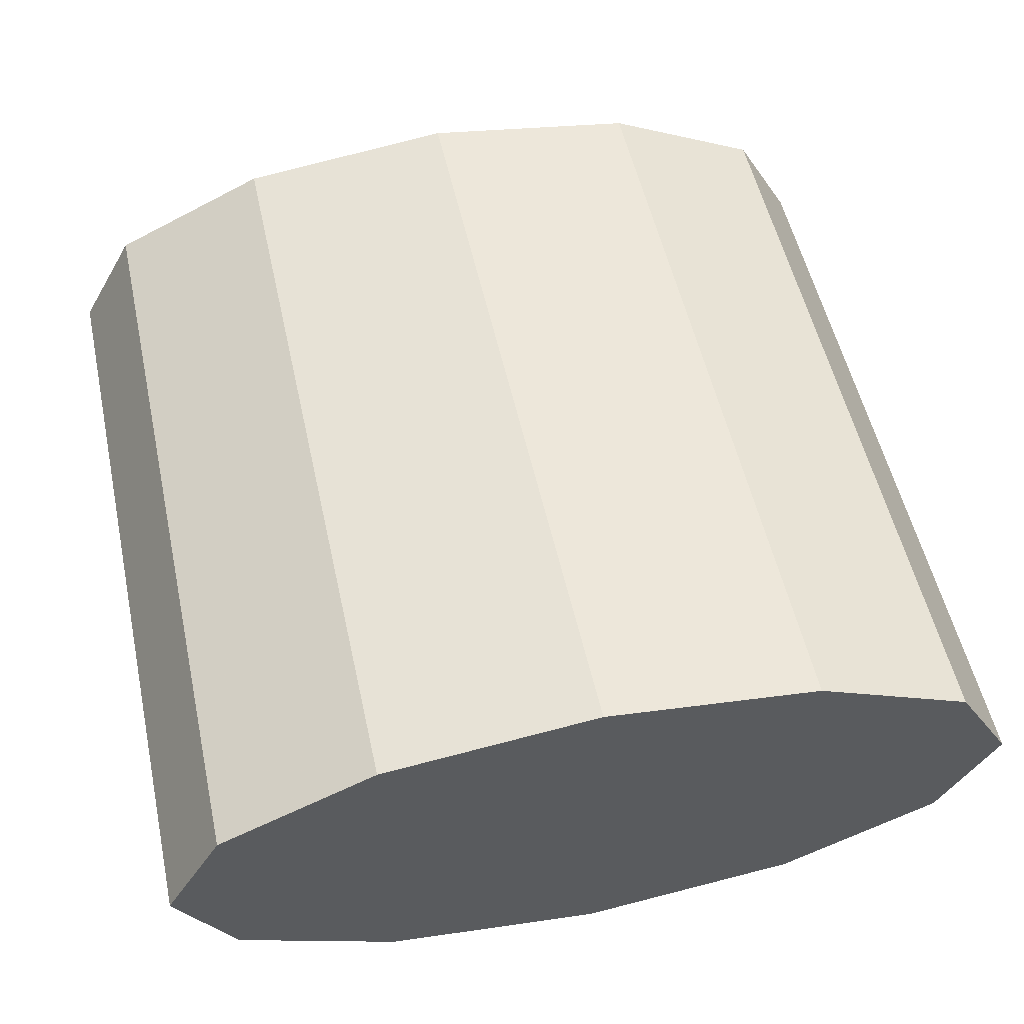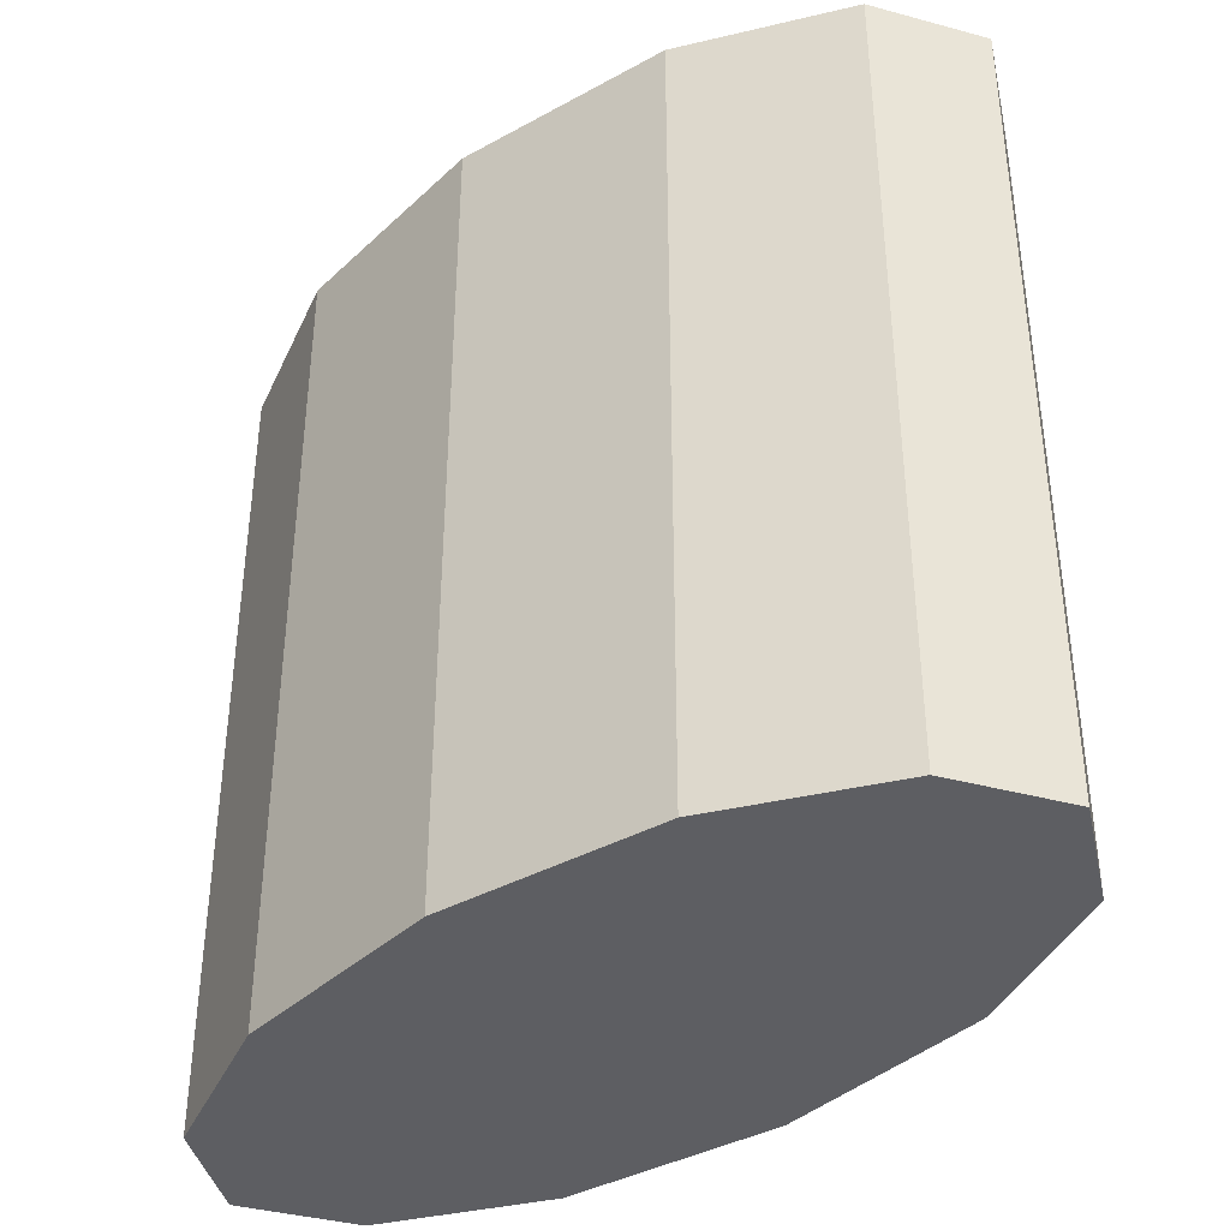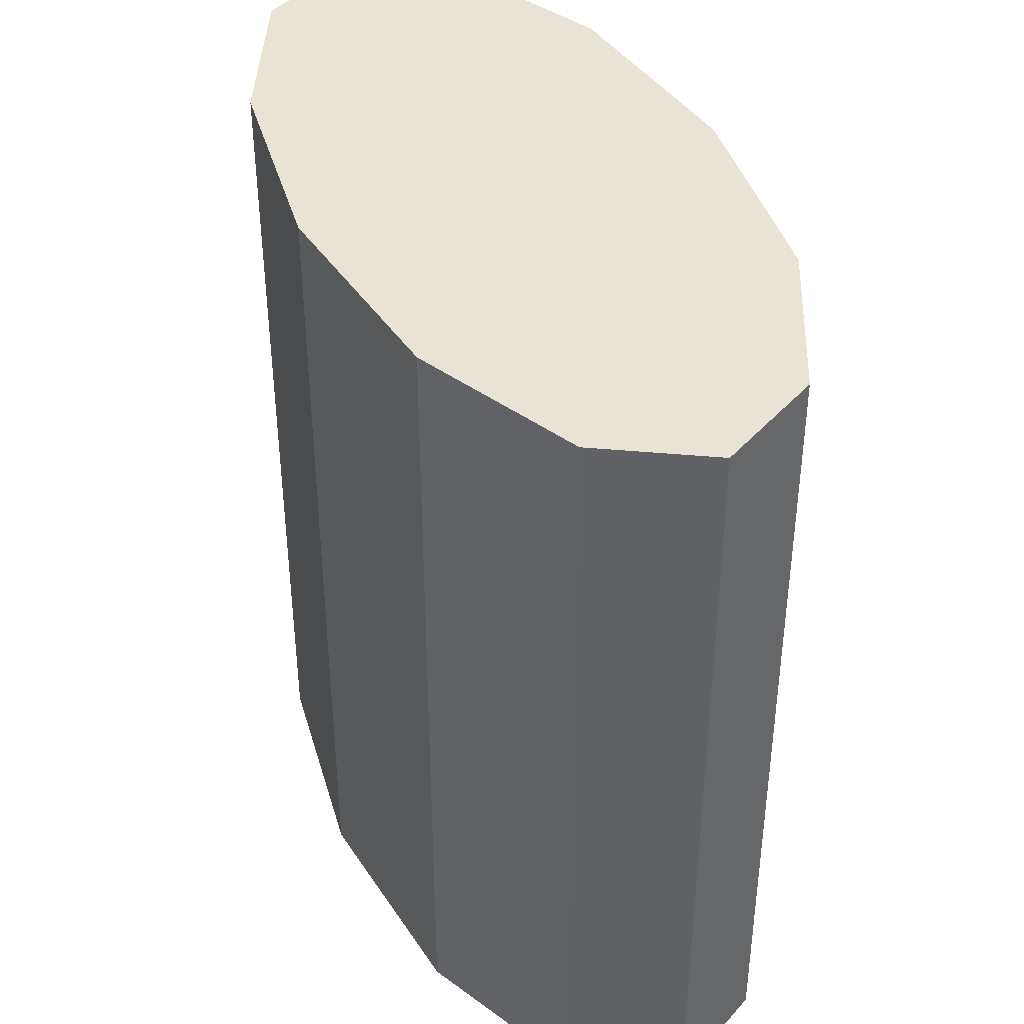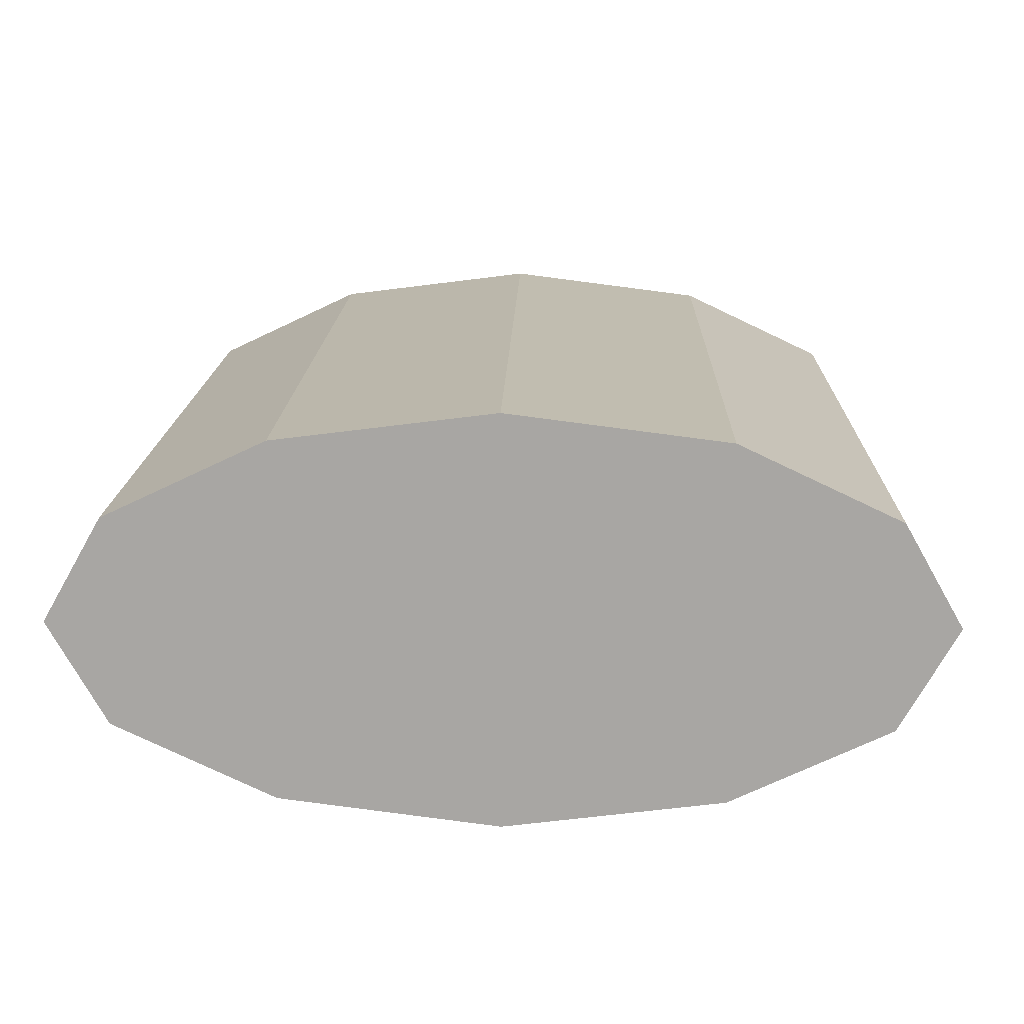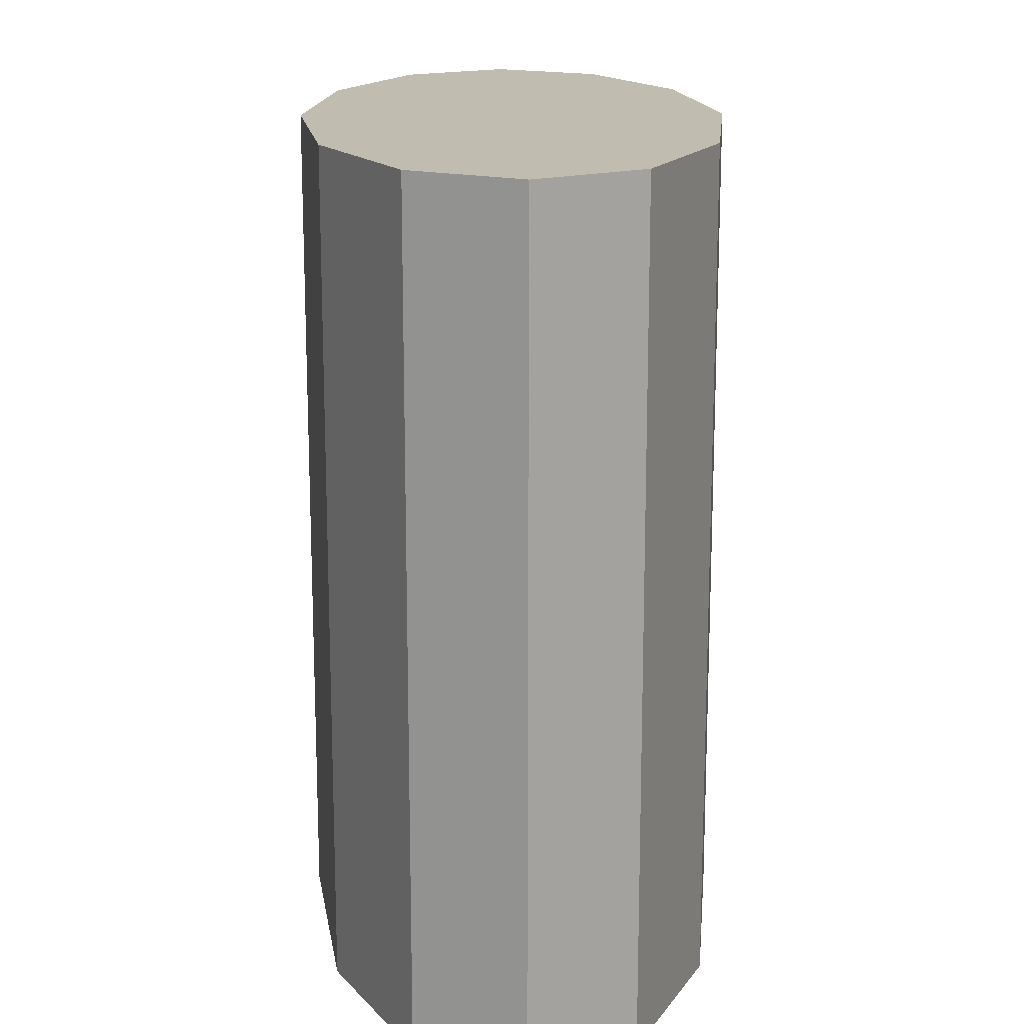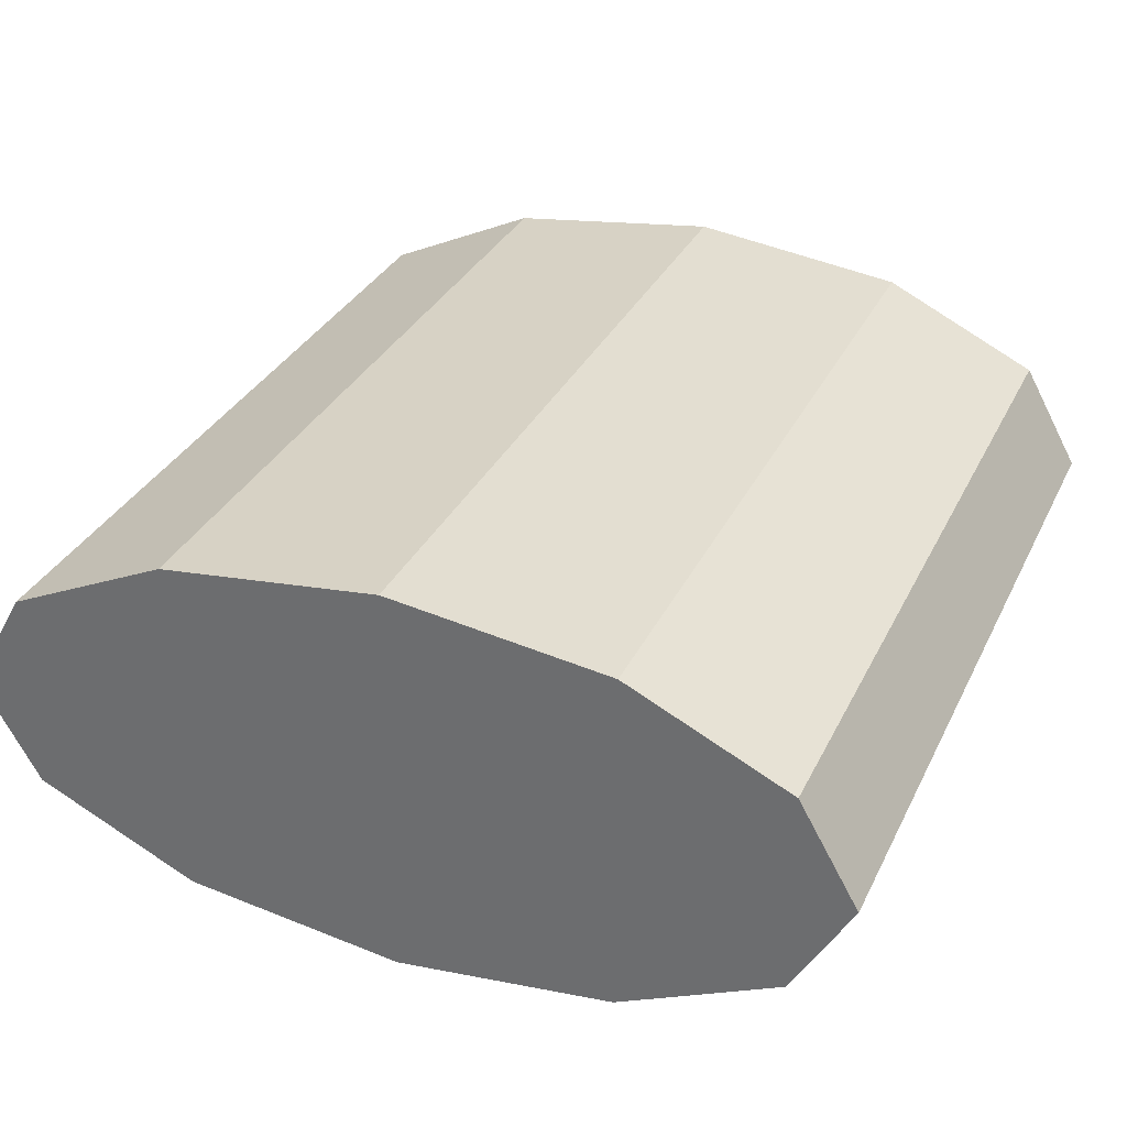
<metadata>
{"format":"obj","ext":"obj","renderer":"f3d","projection":"perspective","resolution":1024,"background":"white","views":[{"elev":53.2,"azim":-12.3,"up":"+Z"},{"elev":-39.0,"azim":-138.2,"up":"+Y"},{"elev":41.0,"azim":66.9,"up":"+Y"},{"elev":15.4,"azim":-178.5,"up":"+Z"},{"elev":16.3,"azim":88.2,"up":"+Y"},{"elev":32.5,"azim":22.7,"up":"+Z"}]}
</metadata>
<code>
v -29.11 -27.03 -0.0005035
v -25.21 -27.03 -6.885
v -25.21 -27.03 6.884
v -14.56 -27.03 -11.92
v -14.56 -27.03 11.92
v -0.0004997 -27.03 13.77
v -0.0004997 -27.03 -13.77
v 14.56 -27.03 -11.92
v 25.21 -27.03 -6.885
v 25.21 -27.03 6.884
v 29.11 -27.03 -0.0005035
v 14.56 -27.03 11.92
v -29.11 27.03 -0.0005035
v -25.21 27.03 6.884
v -25.21 27.03 -6.885
v -14.56 27.03 -11.92
v -14.56 27.03 11.92
v -0.0004997 27.03 -13.77
v -0.0004997 27.03 13.77
v 14.56 27.03 11.92
v 25.21 27.03 6.884
v 14.56 27.03 -11.92
v 29.11 27.03 -0.0005035
v 25.21 27.03 -6.885
g mount.obj
f 1 2 3
f 2 4 3
f 5 3 4
f 6 5 4
f 6 4 7
f 6 7 8
f 9 10 8
f 11 10 9
f 12 8 10
f 6 8 12
f 13 14 15
f 16 15 14
f 14 17 16
f 18 16 17
f 18 17 19
f 18 19 20
f 21 22 20
f 23 24 21
f 24 22 21
f 18 20 22
f 19 6 12
f 19 12 20
f 8 7 18
f 8 18 22
f 7 4 16
f 7 16 18
f 6 19 17
f 6 17 5
f 13 1 3
f 13 3 14
f 4 2 15
f 4 15 16
f 5 17 14
f 5 14 3
f 2 1 13
f 2 13 15
f 11 9 24
f 11 24 23
f 12 10 21
f 12 21 20
f 9 8 22
f 9 22 24
f 10 11 23
f 10 23 21

</code>
